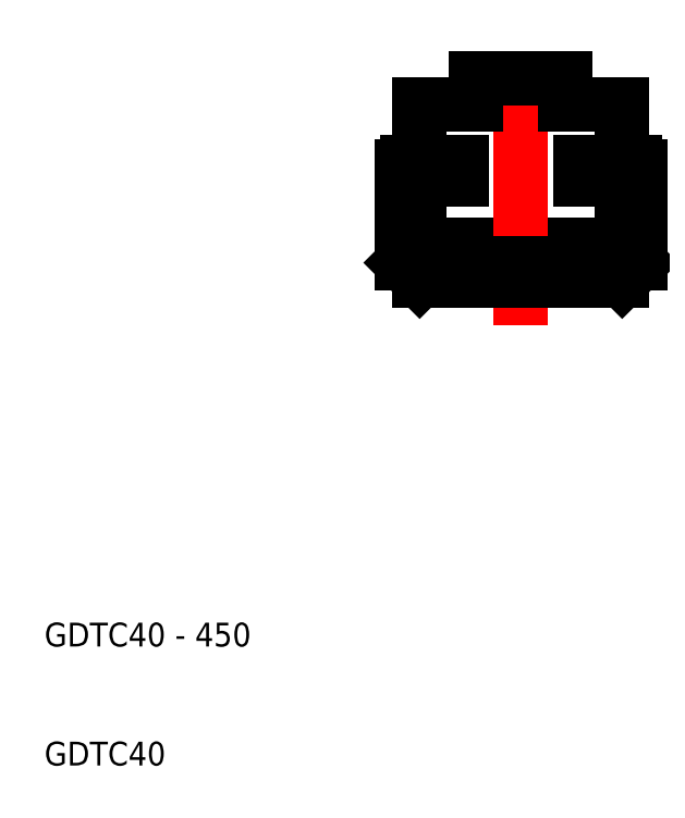
<metadata>
{"format":"dxf","ext":"dxf","renderer":"ezdxf+matplotlib","layout":"modelspace","background":"white","min_lineweight":24,"dpi":150}
</metadata>
<code>
0
SECTION
2
ENTITIES
0
LINE
8
0
10
45
20
59.25
30
0
11
41.5
21
59.25
31
0
0
LINE
8
0
10
41.5
20
60.75
30
0
11
45
21
60.75
31
0
0
LINE
8
0
10
42.12
20
52.25
30
0
11
50
21
52.25
31
0
0
LINE
8
0
10
41.5
20
50.75
30
0
11
50
21
50.75
31
0
0
LINE
8
0
10
46.25
20
65.55
30
0
11
41.5
21
65.55
31
0
0
LINE
8
0
10
41.95
20
53.75
30
0
11
58.05
21
53.75
31
0
0
LINE
8
0
10
40
20
60.3
30
0
11
40
21
52.25
31
0
0
LINE
8
0
10
41.5
20
59.25
30
0
11
41.5
21
54.2
31
0
0
LINE
8
0
10
40
20
52.25
30
0
11
41.5
21
50.75
31
0
0
ARC
8
0
10
41.95
20
54.2
30
0
40
0.45
50
180
51
270
0
LINE
8
0
10
41.5
20
52.87
30
0
11
42.12
21
52.25
31
0
0
LINE
8
0
10
41.5
20
54.2
30
0
11
41.5
21
52.87
31
0
0
LINE
8
0
10
41.5
20
65.55
30
0
11
41.5
21
60.75
31
0
0
ARC
8
0
10
40.45
20
60.3
30
0
40
0.45
50
90
51
180
0
LINE
8
0
10
41.5
20
60.75
30
0
11
40.45
21
60.75
31
0
0
LINE
8
0
10
60
20
60.3
30
0
11
60
21
52.25
31
0
0
LINE
8
0
10
58.5
20
59.25
30
0
11
58.5
21
54.2
31
0
0
LINE
8
CENTER
10
50
20
70
30
0
11
50
21
47
31
0
0
LINE
8
0
10
58.5
20
50.75
30
0
11
50
21
50.75
31
0
0
LINE
8
0
10
57.88
20
52.25
30
0
11
50
21
52.25
31
0
0
ARC
8
0
10
58.05
20
54.2
30
0
40
0.45
50
270
51
0
0
LINE
8
0
10
58.5
20
52.87
30
0
11
57.88
21
52.25
31
0
0
LINE
8
0
10
58.5
20
54.2
30
0
11
58.5
21
52.87
31
0
0
LINE
8
0
10
60
20
52.25
30
0
11
58.5
21
50.75
31
0
0
LINE
8
0
10
53.75
20
65.55
30
0
11
58.5
21
65.55
31
0
0
LINE
8
0
10
46.25
20
67.75
30
0
11
53.75
21
67.75
31
0
0
LINE
8
0
10
46.25
20
67.75
30
0
11
46.25
21
65.55
31
0
0
LINE
8
0
10
53.75
20
67.75
30
0
11
53.75
21
65.55
31
0
0
LINE
8
0
10
58.5
20
65.55
30
0
11
58.5
21
60.75
31
0
0
LINE
8
0
10
55
20
59.25
30
0
11
58.5
21
59.25
31
0
0
LINE
8
0
10
58.5
20
60.75
30
0
11
55
21
60.75
31
0
0
ARC
8
0
10
59.55
20
60.3
30
0
40
0.45
50
0
51
90
0
LINE
8
0
10
58.5
20
60.75
30
0
11
59.55
21
60.75
31
0
0
TEXT
8
0
10
10
20
20
30
0
40
2
1
GDTC40 - 450
0
TEXT
8
0
10
10
20
10
30
0
40
2
1
GDTC40
0
LINE
8
0
10
55
20
60.75
30
0
11
55
21
59.25
31
0
0
LINE
8
0
10
45
20
60.75
30
0
11
45
21
59.25
31
0
0
LINE
8
0
10
58.5
20
50.75
30
0
11
55
21
50.75
31
0
0
VIEWPORT
8
0
10
261.5
20
148.5
30
0
40
523
41
297
68
     1
69
     1
0
ENDSEC
0
EOF

</code>
